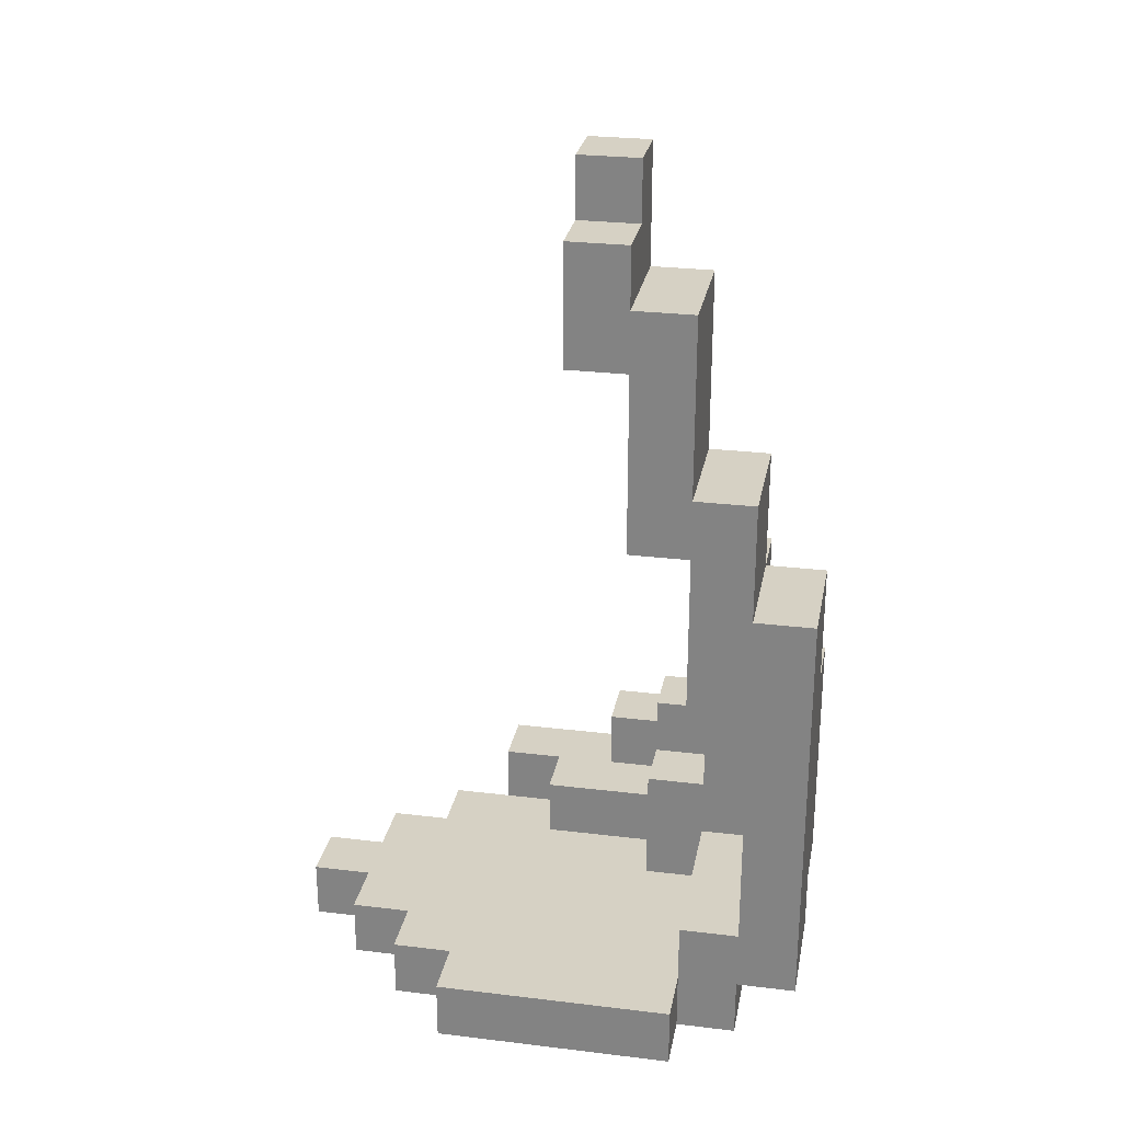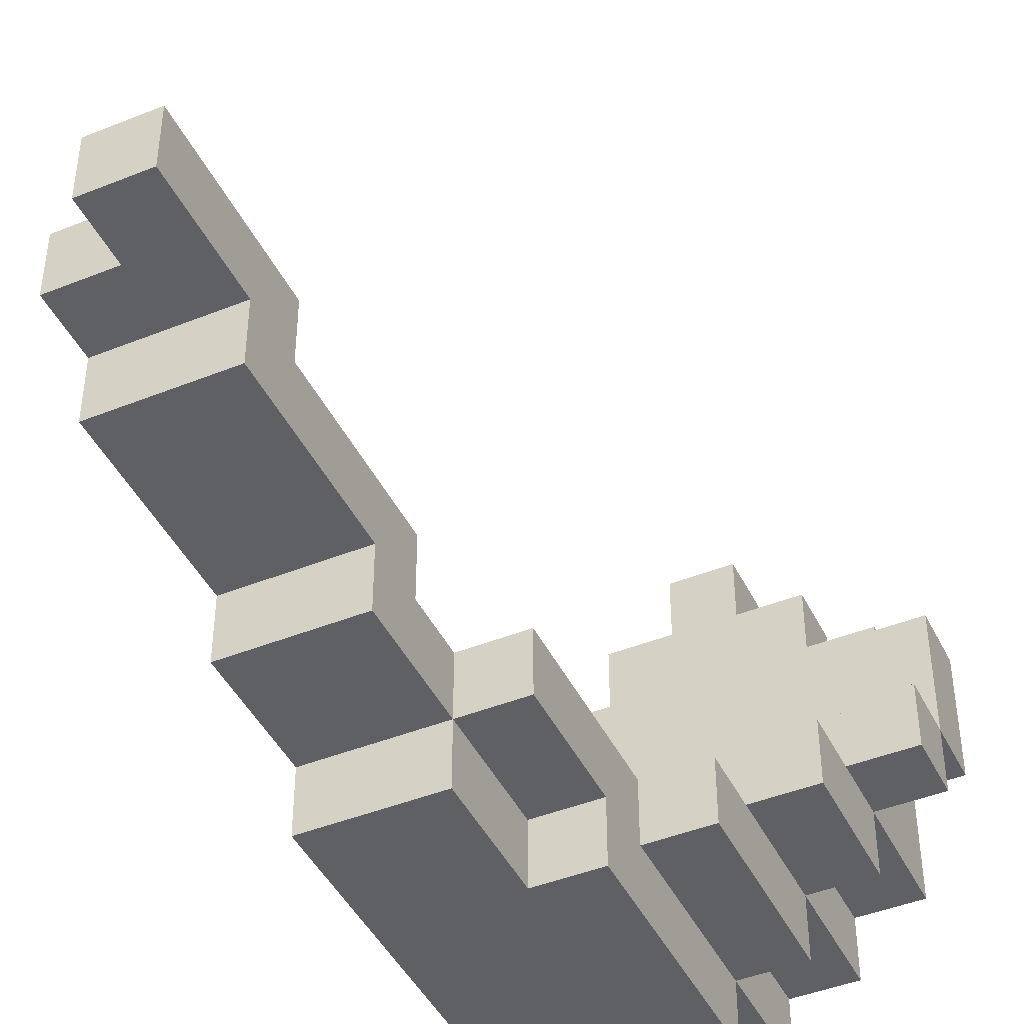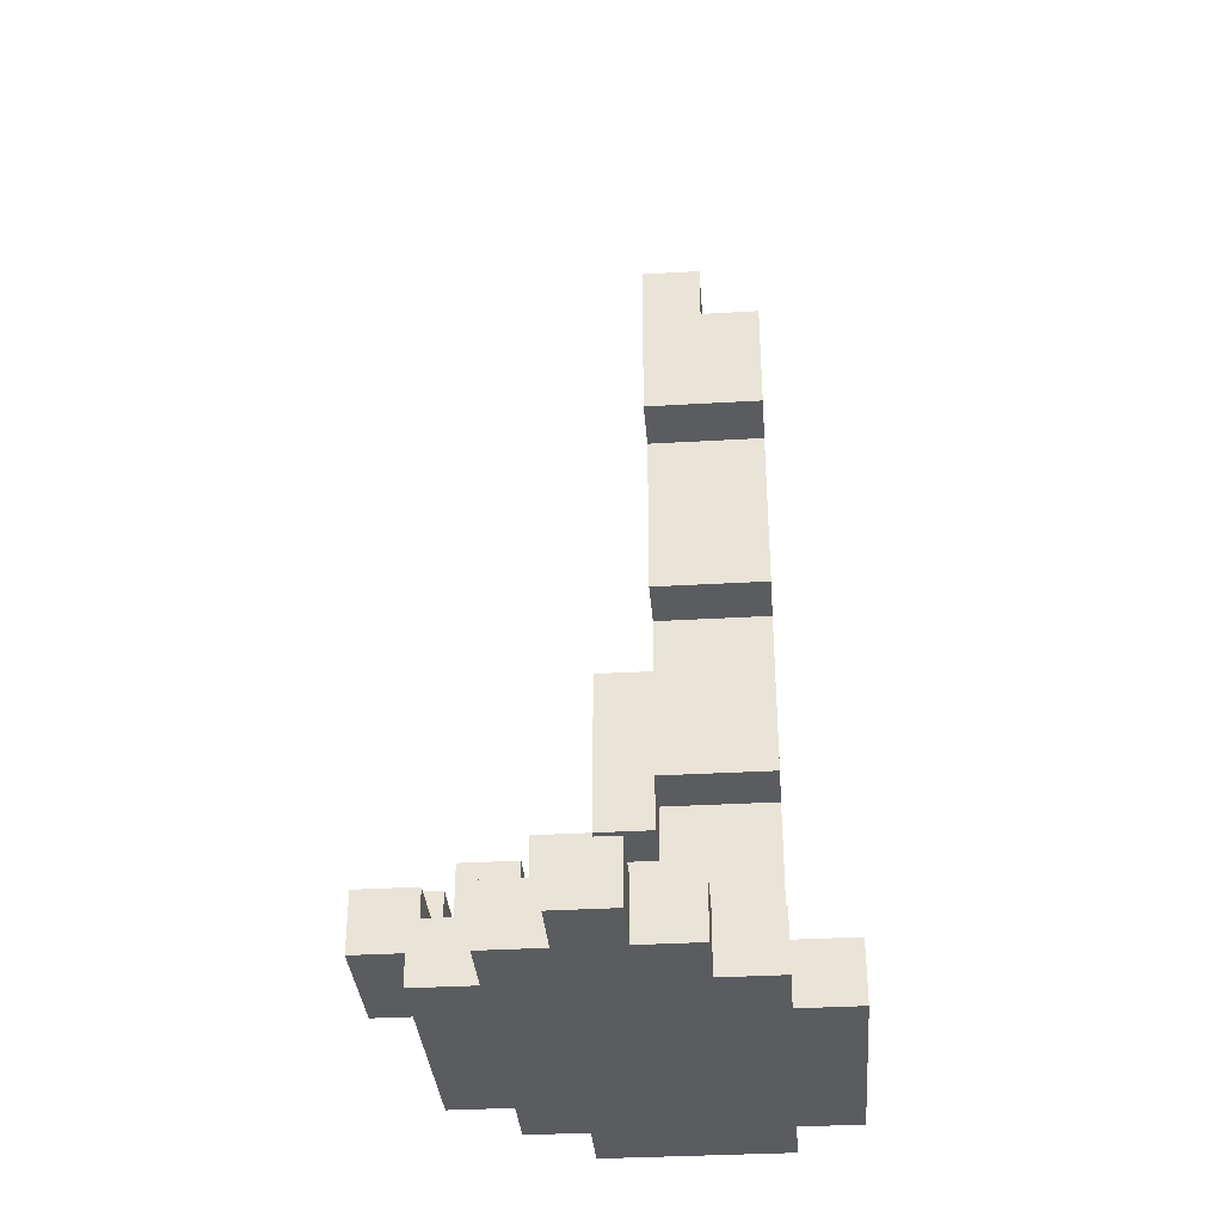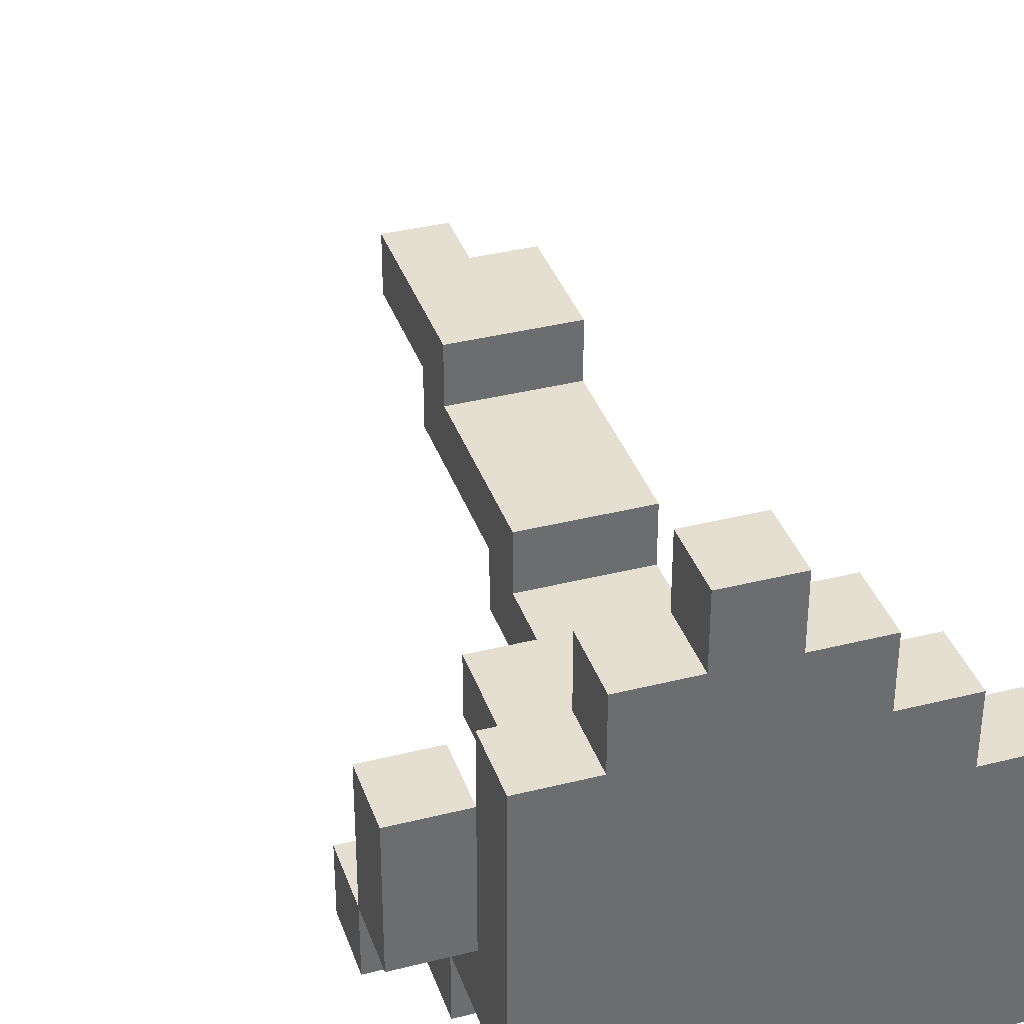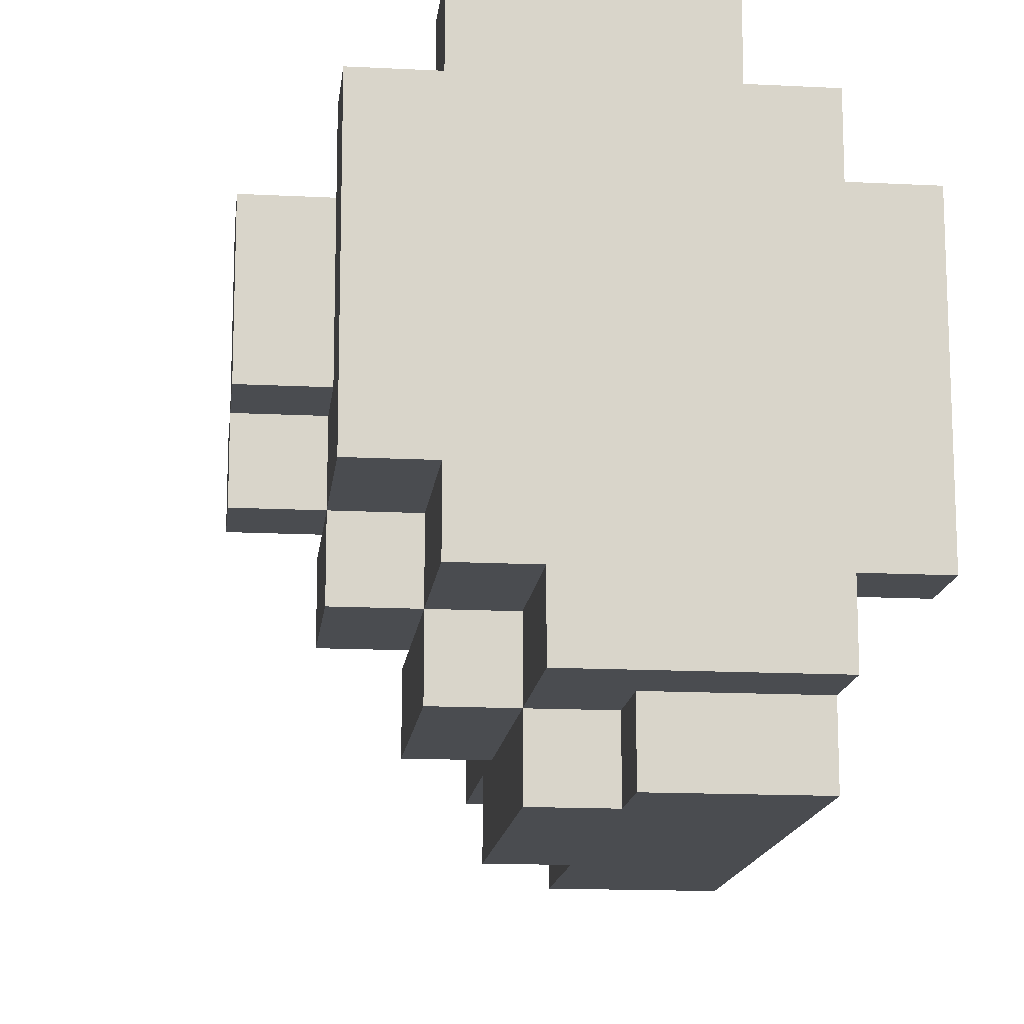
<metadata>
{"format":"obj","ext":"obj","renderer":"f3d","projection":"perspective","resolution":1024,"background":"white","views":[{"elev":27.0,"azim":100.6,"up":"+Y"},{"elev":-44.4,"azim":-154.9,"up":"+Z"},{"elev":-34.7,"azim":4.5,"up":"+Y"},{"elev":36.6,"azim":-18.1,"up":"+Z"},{"elev":-14.8,"azim":-6.3,"up":"+Z"}]}
</metadata>
<code>
o 4
v -0.5 1.1 0.1
v -0.5 1.1 -0.1
v -0.5 1.2 0.1
v -0.5 1.2 -0.1
v -0.5 1.2 -0.2
v -0.5 1.3 -0.1
v -0.5 1.3 -0.2
v -0.4 1 0.2
v -0.4 1 -0.2
v -0.4 1.1 0.2
v -0.4 1.1 0.1
v -0.4 1.1 -0.1
v -0.4 1.2 -0.1
v -0.4 1.2 -0.2
v -0.4 1.2 -0.3
v -0.4 1.3 -0.2
v -0.4 1.4 -0.2
v -0.4 1.4 -0.3
v -0.3 1 0.3
v -0.3 1 0.2
v -0.3 1 -0.2
v -0.3 1 -0.3
v -0.3 1.1 0.3
v -0.3 1.1 0.2
v -0.3 1.2 -0.2
v -0.3 1.2 -0.3
v -0.3 1.2 -0.4
v -0.3 1.4 -0.3
v -0.3 1.5 -0.3
v -0.3 1.5 -0.4
v -0.2 1 0.4
v -0.2 1 0.3
v -0.2 1 -0.3
v -0.2 1 -0.4
v -0.2 1.1 0.4
v -0.2 1.1 0.3
v -0.2 1.2 -0.3
v -0.2 1.2 -0.4
v -0.2 1.2 -0.5
v -0.2 1.5 -0.3
v -0.2 1.5 -0.4
v -0.2 1.6 -0.4
v -0.2 1.6 -0.5
v -0.2 1.8 -0.3
v -0.2 1.8 -0.4
v -0.1 1.1 -0.4
v -0.1 1.1 -0.5
v -0.1 1.2 -0.4
v -0.1 1.2 -0.5
v -0.1 1.6 -0.4
v -0.1 1.6 -0.5
v -0.1 1.8 -0.3
v -0.1 1.8 -0.4
v -0.1 1.8 -0.5
v -0.1 1.9 -0.2
v -0.1 1.9 -0.3
v -0.1 2 -0.3
v -0.1 2 -0.4
v -0.1 2.2 -0.1
v -0.1 2.2 -0.2
v -0.1 2.3 -0.2
v -0.1 2.3 -0.3
v -0.1 2.5 -0.1
v -0.1 2.5 -0.2
v -0.4 1.1 0.1
v -0.4 1.1 0
v -0.4 1.2 0.1
v -0.4 1.2 0
v -0.4 1.2 -0.1
v -0.4 1.2 -0.2
v -0.4 1.3 -0.1
v -0.4 1.3 -0.2
v -0.3 1.1 0
v -0.3 1.1 -0.2
v -0.3 1.2 0
v -0.3 1.2 -0.2
v -0.3 1.3 -0.2
v -0.3 1.3 -0.3
v -0.3 1.4 -0.2
v -0.3 1.4 -0.3
v -0.2 1.1 -0.2
v -0.2 1.1 -0.3
v -0.2 1.2 -0.3
v -0.2 1.2 -0.4
v -0.2 1.3 -0.2
v -0.2 1.3 -0.3
v -0.2 1.5 -0.3
v -0.2 1.5 -0.4
v -0.1 1 0.4
v -0.1 1 0.3
v -0.1 1.1 0.4
v -0.1 1.1 0.3
v -0.1 1.5 -0.3
v -0.1 1.5 -0.4
v -0.1 1.6 -0.3
v -0.1 1.6 -0.4
v 0 1 0.3
v 0 1 0.2
v 0 1.1 0.3
v 0 1.1 0.2
v 0 2.4 -0.1
v 0 2.4 -0.2
v 0 2.5 -0.1
v 0 2.5 -0.2
v 0.1 1 0.2
v 0.1 1 0.1
v 0.1 1 -0.3
v 0.1 1 -0.4
v 0.1 1.1 0.2
v 0.1 1.1 0.1
v 0.1 1.1 -0.3
v 0.1 1.1 -0.4
v 0.1 1.1 -0.5
v 0.1 1.2 -0.3
v 0.1 1.2 -0.4
v 0.1 1.6 -0.3
v 0.1 1.6 -0.4
v 0.1 1.8 -0.4
v 0.1 1.8 -0.5
v 0.1 1.9 -0.2
v 0.1 1.9 -0.3
v 0.1 2 -0.3
v 0.1 2 -0.4
v 0.1 2.2 -0.1
v 0.1 2.2 -0.2
v 0.1 2.3 -0.2
v 0.1 2.3 -0.3
v 0.1 2.4 -0.1
v 0.1 2.4 -0.2
v 0.2 1 0.1
v 0.2 1 -0.3
v 0.2 1.1 0.1
v 0.2 1.1 -0.3
v -0.2 1 0.4
v -0.2 1.1 0.4
v -0.1 1 0.4
v -0.1 1.1 0.4
v -0.3 1 0.3
v -0.3 1.1 0.3
v -0.2 1 0.3
v -0.2 1.1 0.3
v -0.1 1 0.3
v -0.1 1.1 0.3
v 0 1 0.3
v 0 1.1 0.3
v -0.4 1 0.2
v -0.4 1.1 0.2
v -0.3 1 0.2
v -0.3 1.1 0.2
v 0 1 0.2
v 0 1.1 0.2
v 0.1 1 0.2
v 0.1 1.1 0.2
v -0.5 1.1 0.1
v -0.5 1.2 0.1
v -0.4 1.1 0.1
v -0.4 1.2 0.1
v 0.1 1 0.1
v 0.1 1.1 0.1
v 0.2 1 0.1
v 0.2 1.1 0.1
v -0.4 1.1 0
v -0.4 1.2 0
v -0.3 1.1 0
v -0.3 1.2 0
v -0.5 1.2 -0.1
v -0.5 1.3 -0.1
v -0.4 1.2 -0.1
v -0.4 1.3 -0.1
v -0.1 2.2 -0.1
v -0.1 2.5 -0.1
v 0 2.4 -0.1
v 0 2.5 -0.1
v 0.1 2.2 -0.1
v 0.1 2.4 -0.1
v -0.4 1.2 -0.2
v -0.4 1.3 -0.2
v -0.4 1.4 -0.2
v -0.3 1.1 -0.2
v -0.3 1.2 -0.2
v -0.3 1.3 -0.2
v -0.3 1.4 -0.2
v -0.2 1.1 -0.2
v -0.2 1.3 -0.2
v -0.1 1.9 -0.2
v -0.1 2.2 -0.2
v 0.1 1.9 -0.2
v 0.1 2.2 -0.2
v -0.3 1.3 -0.3
v -0.3 1.4 -0.3
v -0.3 1.5 -0.3
v -0.2 1.1 -0.3
v -0.2 1.2 -0.3
v -0.2 1.3 -0.3
v -0.2 1.5 -0.3
v -0.2 1.8 -0.3
v -0.1 1.5 -0.3
v -0.1 1.6 -0.3
v -0.1 1.8 -0.3
v -0.1 1.9 -0.3
v 0.1 1.1 -0.3
v 0.1 1.2 -0.3
v 0.1 1.6 -0.3
v 0.1 1.9 -0.3
v -0.2 1.2 -0.4
v -0.2 1.5 -0.4
v -0.1 1.5 -0.4
v -0.1 1.6 -0.4
v 0.1 1.2 -0.4
v 0.1 1.6 -0.4
v -0.5 1.1 -0.1
v -0.5 1.2 -0.1
v -0.4 1.1 -0.1
v -0.4 1.2 -0.1
v -0.5 1.2 -0.2
v -0.5 1.3 -0.2
v -0.4 1 -0.2
v -0.4 1.2 -0.2
v -0.4 1.3 -0.2
v -0.3 1 -0.2
v -0.3 1.2 -0.2
v -0.1 2.3 -0.2
v -0.1 2.5 -0.2
v 0 2.4 -0.2
v 0 2.5 -0.2
v 0.1 2.3 -0.2
v 0.1 2.4 -0.2
v -0.4 1.2 -0.3
v -0.4 1.4 -0.3
v -0.3 1 -0.3
v -0.3 1.2 -0.3
v -0.3 1.4 -0.3
v -0.2 1 -0.3
v -0.2 1.2 -0.3
v -0.1 2 -0.3
v -0.1 2.3 -0.3
v 0.1 1 -0.3
v 0.1 1.1 -0.3
v 0.1 2 -0.3
v 0.1 2.3 -0.3
v 0.2 1 -0.3
v 0.2 1.1 -0.3
v -0.3 1.2 -0.4
v -0.3 1.5 -0.4
v -0.2 1 -0.4
v -0.2 1.2 -0.4
v -0.2 1.5 -0.4
v -0.2 1.6 -0.4
v -0.2 1.8 -0.4
v -0.1 1.1 -0.4
v -0.1 1.2 -0.4
v -0.1 1.6 -0.4
v -0.1 1.8 -0.4
v -0.1 2 -0.4
v 0.1 1 -0.4
v 0.1 1.1 -0.4
v 0.1 1.8 -0.4
v 0.1 2 -0.4
v -0.2 1.2 -0.5
v -0.2 1.6 -0.5
v -0.1 1.1 -0.5
v -0.1 1.2 -0.5
v -0.1 1.6 -0.5
v -0.1 1.8 -0.5
v 0.1 1.1 -0.5
v 0.1 1.8 -0.5
v -0.2 1 0.4
v -0.1 1 0.4
v -0.3 1 0.3
v -0.2 1 0.3
v -0.1 1 0.3
v 0 1 0.3
v -0.4 1 0.2
v -0.3 1 0.2
v 0 1 0.2
v 0.1 1 0.2
v 0.1 1 0.1
v 0.2 1 0.1
v -0.4 1 -0.2
v -0.3 1 -0.2
v -0.3 1 -0.3
v -0.2 1 -0.3
v 0.1 1 -0.3
v 0.2 1 -0.3
v -0.2 1 -0.4
v 0.1 1 -0.4
v -0.5 1.1 0.1
v -0.4 1.1 0.1
v -0.5 1.1 -0.1
v -0.4 1.1 -0.1
v -0.1 1.1 -0.4
v 0.1 1.1 -0.4
v -0.1 1.1 -0.5
v 0.1 1.1 -0.5
v -0.5 1.2 -0.1
v -0.4 1.2 -0.1
v -0.5 1.2 -0.2
v -0.4 1.2 -0.2
v -0.3 1.2 -0.2
v -0.4 1.2 -0.3
v -0.3 1.2 -0.3
v -0.2 1.2 -0.3
v -0.3 1.2 -0.4
v -0.2 1.2 -0.4
v -0.1 1.2 -0.4
v -0.2 1.2 -0.5
v -0.1 1.2 -0.5
v -0.2 1.5 -0.3
v -0.1 1.5 -0.3
v -0.2 1.5 -0.4
v -0.1 1.5 -0.4
v -0.1 1.6 -0.3
v 0.1 1.6 -0.3
v -0.1 1.6 -0.4
v 0.1 1.6 -0.4
v -0.1 1.9 -0.2
v 0.1 1.9 -0.2
v -0.1 1.9 -0.3
v 0.1 1.9 -0.3
v -0.1 2.2 -0.1
v 0.1 2.2 -0.1
v -0.1 2.2 -0.2
v 0.1 2.2 -0.2
v -0.2 1.1 0.4
v -0.1 1.1 0.4
v -0.3 1.1 0.3
v -0.2 1.1 0.3
v -0.1 1.1 0.3
v 0 1.1 0.3
v -0.4 1.1 0.2
v -0.3 1.1 0.2
v 0 1.1 0.2
v 0.1 1.1 0.2
v -0.4 1.1 0.1
v 0.1 1.1 0.1
v 0.2 1.1 0.1
v -0.4 1.1 0
v -0.3 1.1 0
v -0.3 1.1 -0.2
v -0.2 1.1 -0.2
v -0.2 1.1 -0.3
v 0.1 1.1 -0.3
v 0.2 1.1 -0.3
v -0.5 1.2 0.1
v -0.4 1.2 0.1
v -0.4 1.2 0
v -0.3 1.2 0
v -0.5 1.2 -0.1
v -0.4 1.2 -0.1
v -0.4 1.2 -0.2
v -0.3 1.2 -0.2
v -0.2 1.2 -0.3
v 0.1 1.2 -0.3
v -0.2 1.2 -0.4
v 0.1 1.2 -0.4
v -0.5 1.3 -0.1
v -0.4 1.3 -0.1
v -0.5 1.3 -0.2
v -0.4 1.3 -0.2
v -0.3 1.3 -0.2
v -0.2 1.3 -0.2
v -0.3 1.3 -0.3
v -0.2 1.3 -0.3
v -0.4 1.4 -0.2
v -0.3 1.4 -0.2
v -0.4 1.4 -0.3
v -0.3 1.4 -0.3
v -0.3 1.5 -0.3
v -0.2 1.5 -0.3
v -0.3 1.5 -0.4
v -0.2 1.5 -0.4
v -0.2 1.6 -0.4
v -0.1 1.6 -0.4
v -0.2 1.6 -0.5
v -0.1 1.6 -0.5
v -0.2 1.8 -0.3
v -0.1 1.8 -0.3
v -0.2 1.8 -0.4
v -0.1 1.8 -0.4
v 0.1 1.8 -0.4
v -0.1 1.8 -0.5
v 0.1 1.8 -0.5
v -0.1 2 -0.3
v 0.1 2 -0.3
v -0.1 2 -0.4
v 0.1 2 -0.4
v -0.1 2.3 -0.2
v 0.1 2.3 -0.2
v -0.1 2.3 -0.3
v 0.1 2.3 -0.3
v 0 2.4 -0.1
v 0.1 2.4 -0.1
v 0 2.4 -0.2
v 0.1 2.4 -0.2
v -0.1 2.5 -0.1
v 0 2.5 -0.1
v -0.1 2.5 -0.2
v 0 2.5 -0.2
f 3 2 1
f 4 2 3
f 6 5 4
f 7 5 6
f 10 9 8
f 11 9 10
f 12 9 11
f 13 9 12
f 14 9 13
f 16 15 14
f 17 15 16
f 18 15 17
f 23 20 19
f 24 20 23
f 25 22 21
f 26 22 25
f 28 27 26
f 29 27 28
f 30 27 29
f 35 32 31
f 36 32 35
f 37 34 33
f 38 34 37
f 41 39 38
f 42 39 41
f 42 41 40
f 43 39 42
f 44 42 40
f 45 42 44
f 48 47 46
f 49 47 48
f 53 51 50
f 54 51 53
f 56 53 52
f 57 53 56
f 57 56 55
f 58 53 57
f 60 57 55
f 61 57 60
f 61 60 59
f 62 57 61
f 63 61 59
f 64 61 63
f 65 66 67
f 67 66 68
f 69 70 71
f 71 70 72
f 73 74 75
f 75 74 76
f 77 78 79
f 79 78 80
f 81 82 83
f 81 83 85
f 83 84 85
f 85 84 86
f 86 84 87
f 87 84 88
f 89 90 91
f 91 90 92
f 93 94 95
f 95 94 96
f 97 98 99
f 99 98 100
f 101 102 103
f 103 102 104
f 105 106 109
f 109 106 110
f 107 108 111
f 111 108 112
f 112 113 114
f 111 112 114
f 114 113 115
f 115 113 117
f 117 113 118
f 116 117 118
f 118 113 119
f 116 118 121
f 121 118 122
f 120 121 122
f 122 118 123
f 120 122 125
f 125 122 126
f 124 125 126
f 126 122 127
f 124 126 128
f 128 126 129
f 130 131 132
f 132 131 133
f 136 135 134
f 137 135 136
f 140 139 138
f 141 139 140
f 144 143 142
f 145 143 144
f 148 147 146
f 149 147 148
f 152 151 150
f 153 151 152
f 156 155 154
f 157 155 156
f 160 159 158
f 161 159 160
f 164 163 162
f 165 163 164
f 168 167 166
f 169 167 168
f 172 171 170
f 173 171 172
f 174 172 170
f 175 172 174
f 180 177 176
f 180 178 177
f 181 178 180
f 182 178 181
f 183 180 179
f 183 181 180
f 184 181 183
f 187 186 185
f 188 186 187
f 194 190 189
f 194 191 190
f 195 191 194
f 197 196 195
f 198 196 197
f 199 196 198
f 201 193 192
f 202 193 201
f 203 200 199
f 203 199 198
f 204 200 203
f 207 206 205
f 209 207 205
f 209 208 207
f 210 208 209
f 211 212 213
f 213 212 214
f 215 216 218
f 218 216 219
f 217 218 220
f 220 218 221
f 222 223 224
f 224 223 225
f 222 224 226
f 226 224 227
f 228 229 231
f 231 229 232
f 230 231 233
f 233 231 234
f 235 236 239
f 239 236 240
f 237 238 241
f 241 238 242
f 243 244 246
f 246 244 247
f 245 246 250
f 250 246 251
f 248 249 252
f 252 249 253
f 245 250 255
f 255 250 256
f 253 254 257
f 257 254 258
f 259 260 262
f 262 260 263
f 261 262 265
f 263 264 265
f 262 263 265
f 265 264 266
f 270 268 267
f 271 268 270
f 274 270 269
f 274 272 271
f 274 271 270
f 275 272 274
f 277 274 273
f 277 276 275
f 277 275 274
f 279 277 273
f 279 278 277
f 280 278 279
f 281 278 280
f 282 278 281
f 283 278 282
f 284 278 283
f 285 283 282
f 286 283 285
f 289 288 287
f 290 288 289
f 293 292 291
f 294 292 293
f 297 296 295
f 298 296 297
f 300 299 298
f 301 299 300
f 303 302 301
f 304 302 303
f 306 305 304
f 307 305 306
f 310 309 308
f 311 309 310
f 314 313 312
f 315 313 314
f 318 317 316
f 319 317 318
f 322 321 320
f 323 321 322
f 324 325 327
f 327 325 328
f 326 327 331
f 328 329 331
f 327 328 331
f 331 329 332
f 330 331 334
f 332 333 334
f 331 332 334
f 334 333 335
f 334 335 337
f 335 336 337
f 337 336 338
f 338 336 339
f 339 336 340
f 340 336 341
f 341 336 342
f 342 336 343
f 344 345 346
f 344 346 348
f 346 347 348
f 348 347 349
f 349 347 350
f 350 347 351
f 352 353 354
f 354 353 355
f 356 357 358
f 358 357 359
f 360 361 362
f 362 361 363
f 364 365 366
f 366 365 367
f 368 369 370
f 370 369 371
f 372 373 374
f 374 373 375
f 376 377 378
f 378 377 379
f 379 380 381
f 381 380 382
f 383 384 385
f 385 384 386
f 387 388 389
f 389 388 390
f 391 392 393
f 393 392 394
f 395 396 397
f 397 396 398

</code>
